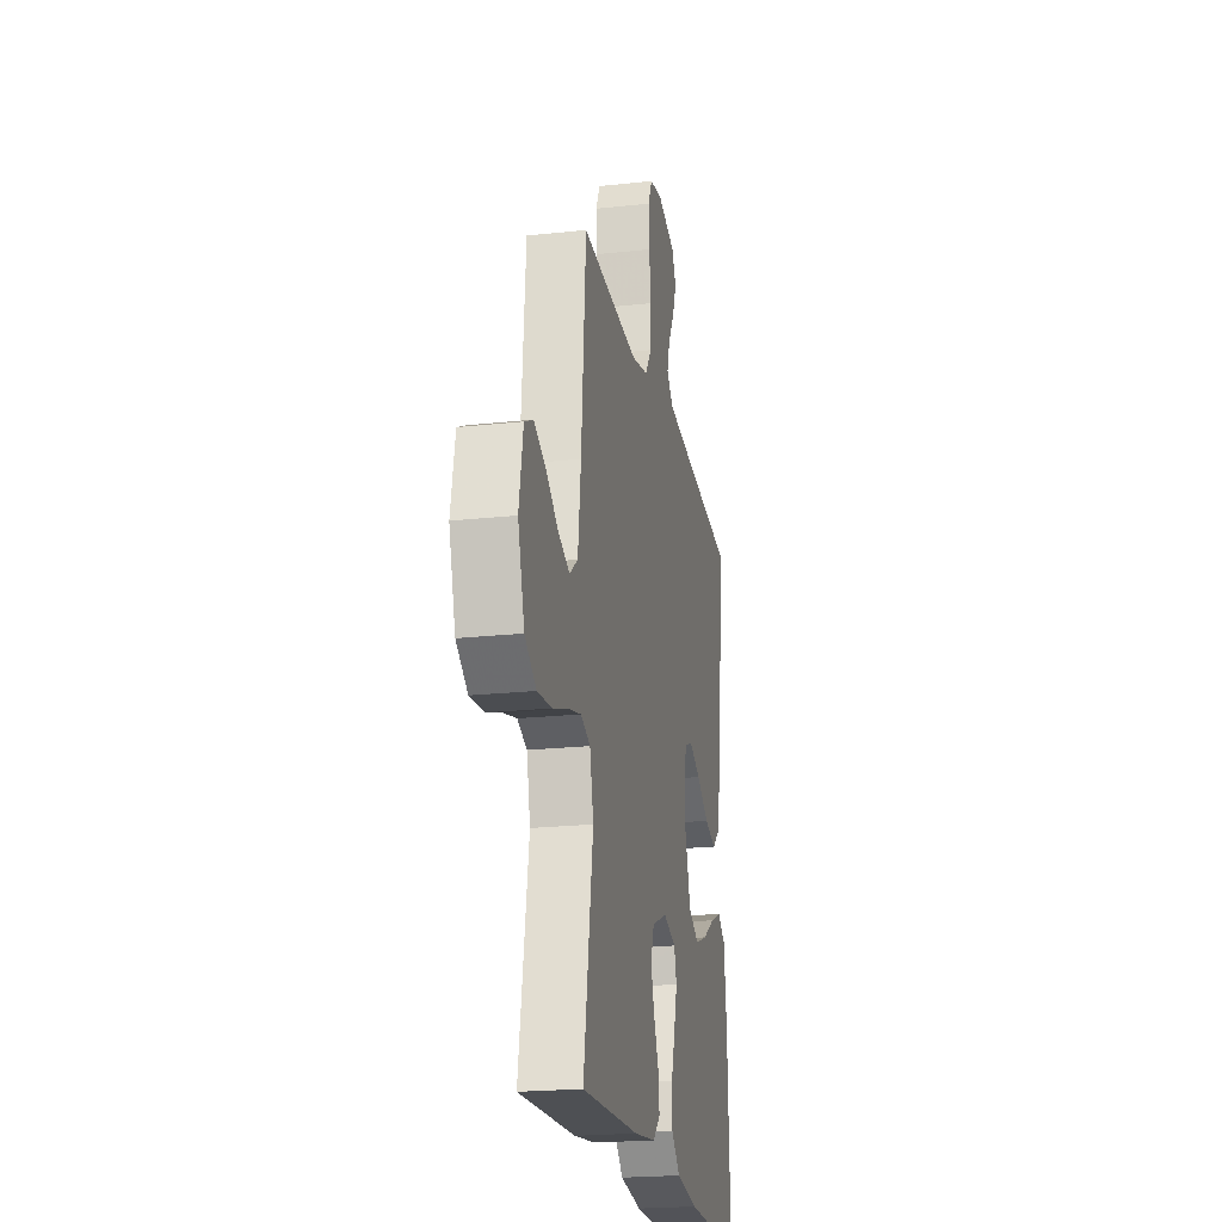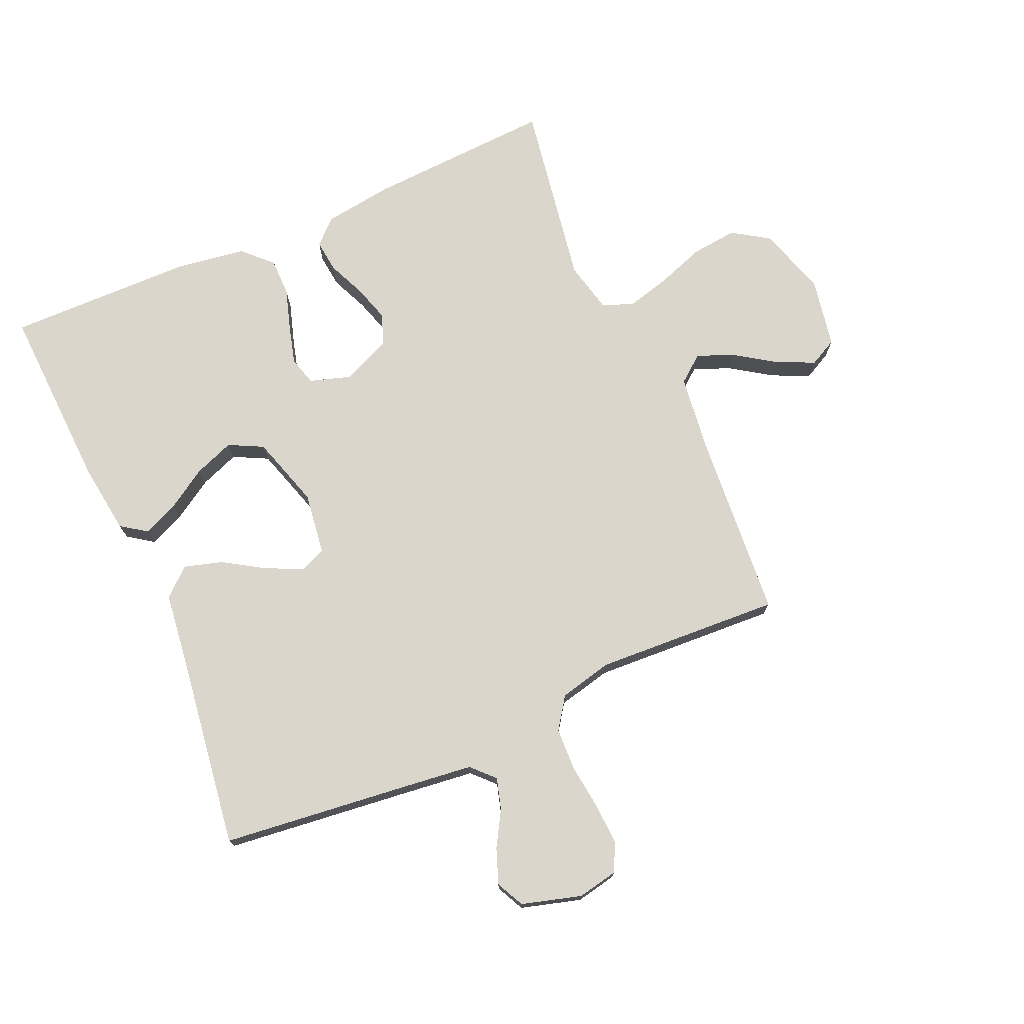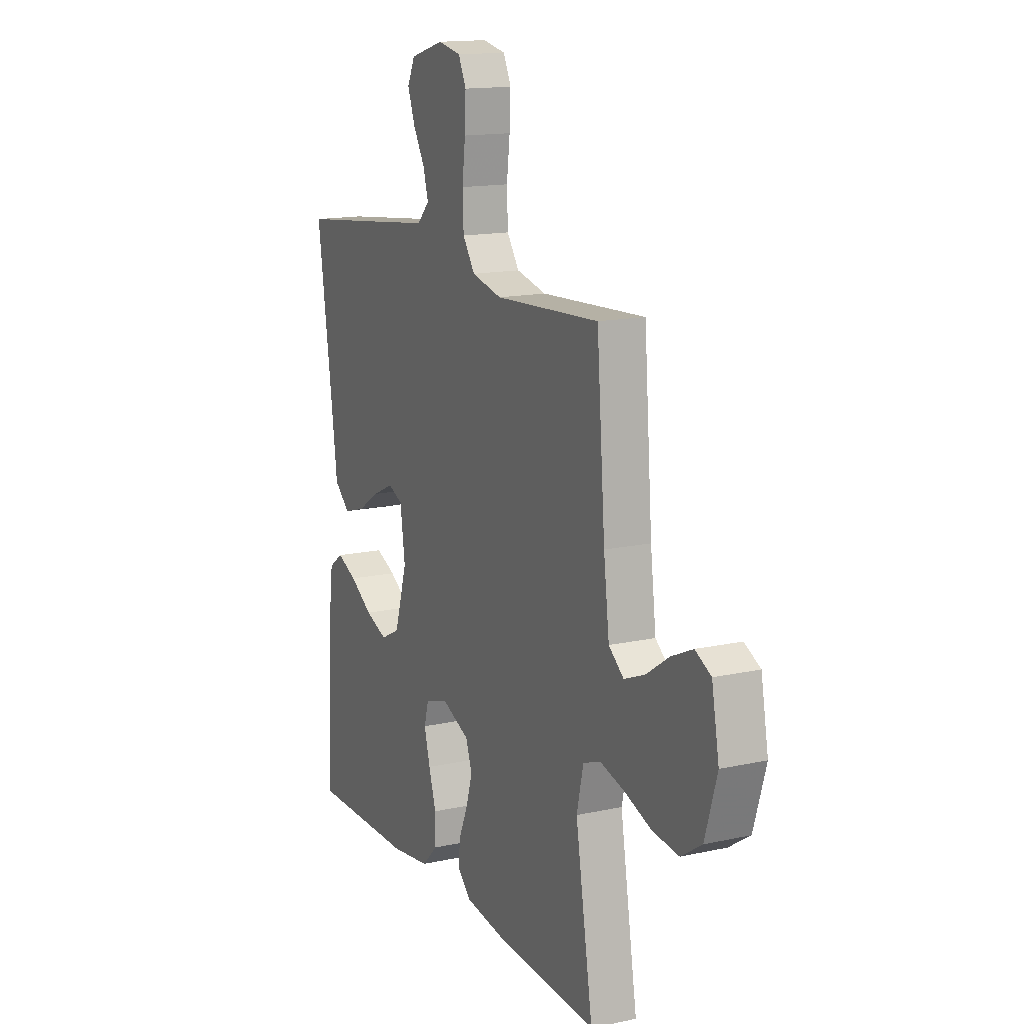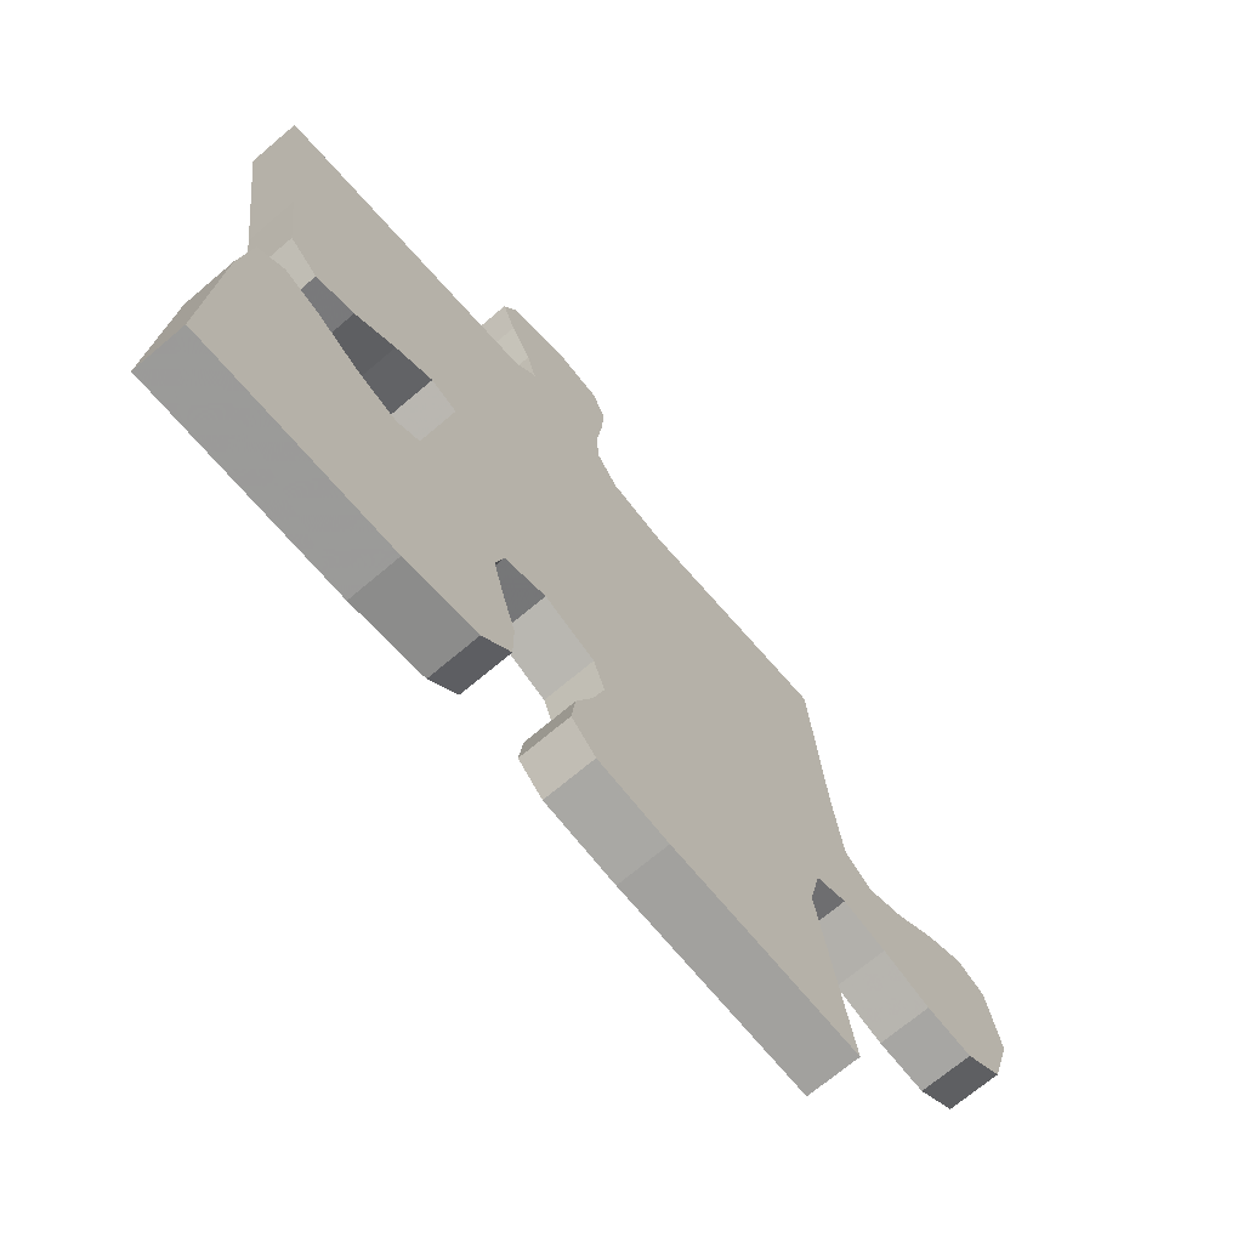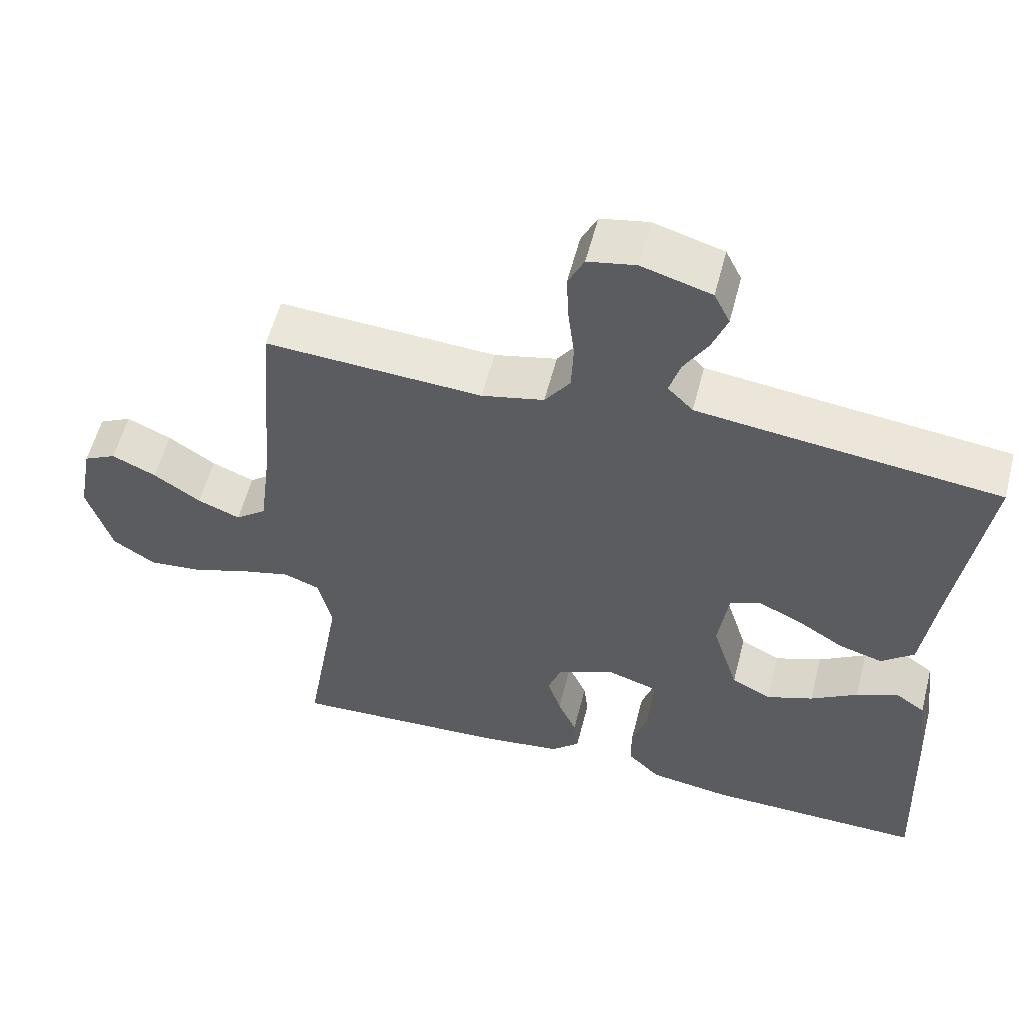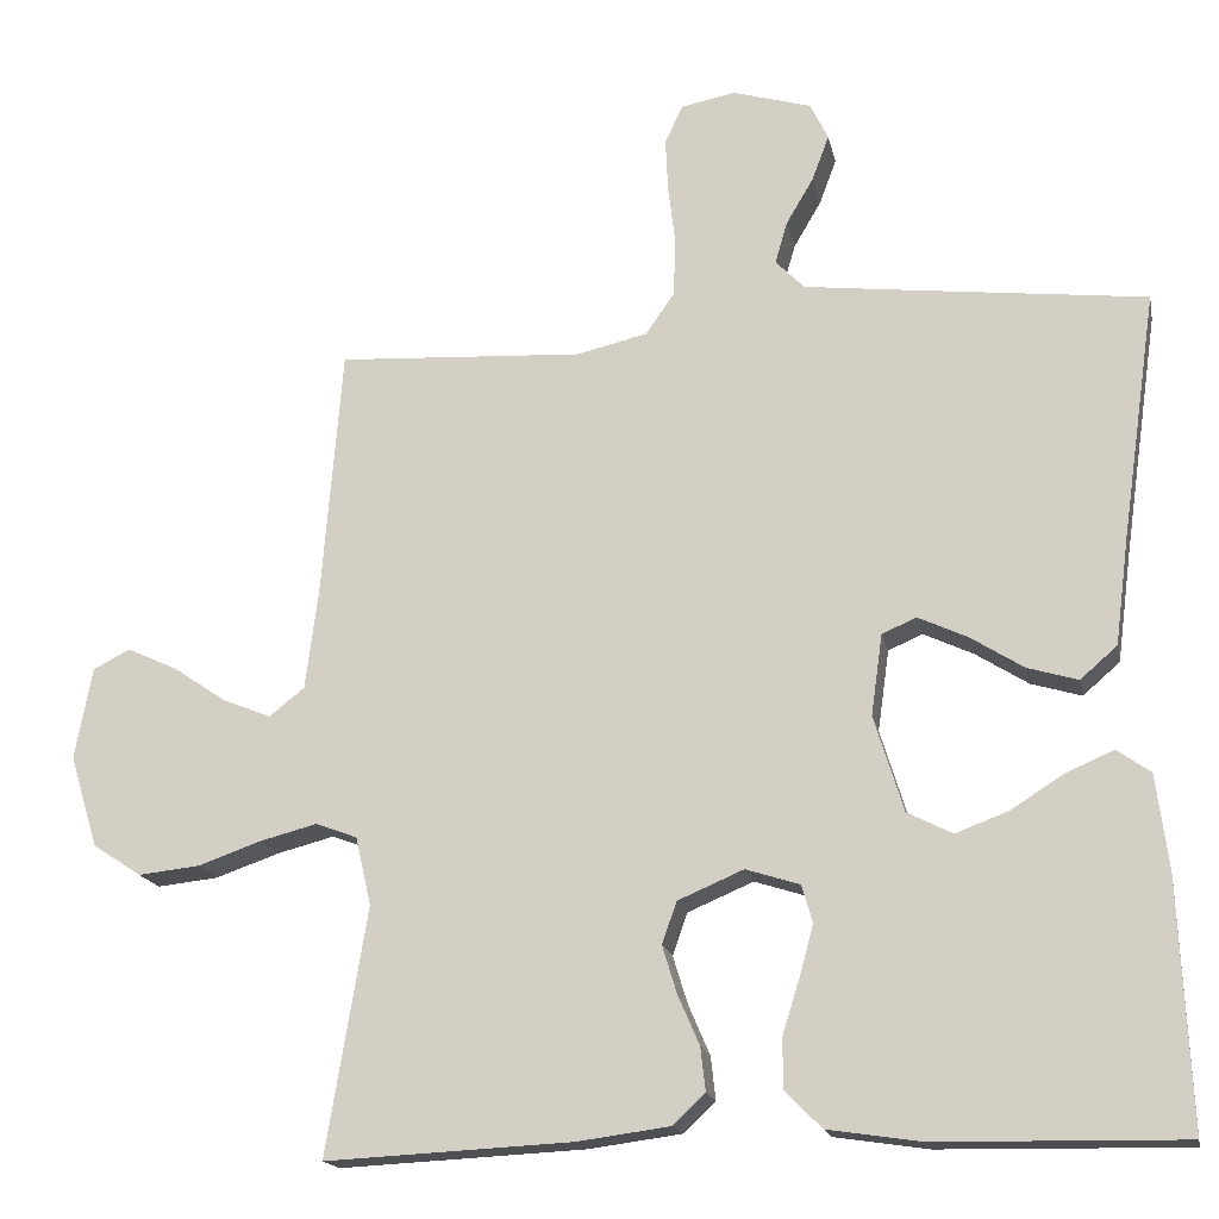
<metadata>
{"format":"obj","ext":"obj","renderer":"f3d","projection":"perspective","resolution":1024,"background":"white","views":[{"elev":-21.6,"azim":100.9,"up":"+Z"},{"elev":74.1,"azim":-23.9,"up":"+Y"},{"elev":15.0,"azim":64.7,"up":"+Z"},{"elev":-70.2,"azim":-49.7,"up":"+Z"},{"elev":56.8,"azim":-165.6,"up":"+Z"},{"elev":-17.2,"azim":-168.5,"up":"+Z"}]}
</metadata>
<code>
v 0.5 0.07 -0.5
v 0.2 0.07 -0.485
v 0.087 0.07 -0.47
v 0.048 0.07 -0.433
v 0.054 0.07 -0.38
v 0.08 0.07 -0.32
v 0.098 0.07 -0.261
v 0.08 0.07 -0.21
v 0 0.07 -0.176
v -0.066 0.07 -0.197
v -0.079 0.07 -0.243
v -0.062 0.07 -0.305
v -0.041 0.07 -0.372
v -0.041 0.07 -0.433
v -0.086 0.07 -0.478
v -0.2 0.07 -0.495
v -0.5 0.07 -0.5
v -0.487 0.07 -0.2
v -0.472 0.07 -0.084
v -0.431 0.07 -0.055
v -0.373 0.07 -0.08
v -0.308 0.07 -0.121
v -0.244 0.07 -0.145
v -0.189 0.07 -0.117
v -0.153 0.07 0
v -0.167 0.07 0.099
v -0.209 0.07 0.117
v -0.269 0.07 0.089
v -0.334 0.07 0.048
v -0.395 0.07 0.03
v -0.44 0.07 0.069
v -0.457 0.07 0.2
v -0.5 0.07 0.5
v -0.2 0.07 0.535
v -0.084 0.07 0.549
v -0.049 0.07 0.585
v -0.064 0.07 0.636
v -0.097 0.07 0.692
v -0.118 0.07 0.748
v -0.096 0.07 0.793
v 0 0.07 0.821
v 0.066 0.07 0.808
v 0.088 0.07 0.762
v 0.085 0.07 0.696
v 0.076 0.07 0.622
v 0.079 0.07 0.553
v 0.114 0.07 0.503
v 0.2 0.07 0.483
v 0.5 0.07 0.5
v 0.524 0.07 0.2
v 0.54 0.07 0.073
v 0.583 0.07 0.039
v 0.642 0.07 0.063
v 0.707 0.07 0.107
v 0.768 0.07 0.135
v 0.813 0.07 0.112
v 0.834 0.07 0
v 0.8 0.07 -0.112
v 0.741 0.07 -0.151
v 0.666 0.07 -0.143
v 0.589 0.07 -0.116
v 0.519 0.07 -0.098
v 0.469 0.07 -0.117
v 0.45 0.07 -0.2
v 0.5 0 -0.5
v 0.2 0 -0.485
v 0.087 0 -0.47
v 0.048 0 -0.433
v 0.054 0 -0.38
v 0.08 0 -0.32
v 0.098 0 -0.261
v 0.08 0 -0.21
v 0 0 -0.176
v -0.066 0 -0.197
v -0.079 0 -0.243
v -0.062 0 -0.305
v -0.041 0 -0.372
v -0.041 0 -0.433
v -0.086 0 -0.478
v -0.2 0 -0.495
v -0.5 0 -0.5
v -0.487 0 -0.2
v -0.472 0 -0.084
v -0.431 0 -0.055
v -0.373 0 -0.08
v -0.308 0 -0.121
v -0.244 0 -0.145
v -0.189 0 -0.117
v -0.153 0 0
v -0.167 0 0.099
v -0.209 0 0.117
v -0.269 0 0.089
v -0.334 0 0.048
v -0.395 0 0.03
v -0.44 0 0.069
v -0.457 0 0.2
v -0.5 0 0.5
v -0.2 0 0.535
v -0.084 0 0.549
v -0.049 0 0.585
v -0.064 0 0.636
v -0.097 0 0.692
v -0.118 0 0.748
v -0.096 0 0.793
v 0 0 0.821
v 0.066 0 0.808
v 0.088 0 0.762
v 0.085 0 0.696
v 0.076 0 0.622
v 0.079 0 0.553
v 0.114 0 0.503
v 0.2 0 0.483
v 0.5 0 0.5
v 0.524 0 0.2
v 0.54 0 0.073
v 0.583 0 0.039
v 0.642 0 0.063
v 0.707 0 0.107
v 0.768 0 0.135
v 0.813 0 0.112
v 0.834 0 0
v 0.8 0 -0.112
v 0.741 0 -0.151
v 0.666 0 -0.143
v 0.589 0 -0.116
v 0.519 0 -0.098
v 0.469 0 -0.117
v 0.45 0 -0.2
f 59 60 61
f 58 59 61
f 57 58 61
f 56 57 61
f 55 56 61
f 54 55 61
f 53 54 61
f 52 53 61 62
f 51 52 62 63
f 48 49 50
f 50 51 63
f 48 50 63
f 47 48 63
f 43 44 45
f 42 43 45
f 41 42 45
f 40 41 45
f 39 40 45
f 38 39 45
f 37 38 45
f 36 37 45 46
f 47 63 64
f 46 47 64
f 36 46 64
f 35 36 64
f 30 31 32
f 29 30 32
f 28 29 32
f 32 33 34
f 28 32 34
f 27 28 34
f 20 21 22
f 19 20 22
f 18 19 22
f 17 18 22
f 16 17 22
f 15 16 22
f 14 15 22
f 13 14 22
f 12 13 22
f 11 12 22 23
f 10 11 23 24
f 4 5 6
f 3 4 6
f 2 3 6
f 1 2 6
f 64 1 6
f 64 6 7
f 35 64 7 8
f 26 27 34 35
f 35 8 9
f 26 35 9
f 25 26 9
f 9 10 24 25
f 125 124 123
f 125 123 122
f 125 122 121
f 125 121 120
f 125 120 119
f 125 119 118
f 125 118 117
f 126 125 117 116
f 127 126 116 115
f 114 113 112
f 127 115 114
f 127 114 112
f 127 112 111
f 109 108 107
f 109 107 106
f 109 106 105
f 109 105 104
f 109 104 103
f 109 103 102
f 109 102 101
f 110 109 101 100
f 128 127 111
f 128 111 110
f 128 110 100
f 128 100 99
f 96 95 94
f 96 94 93
f 96 93 92
f 98 97 96
f 98 96 92
f 98 92 91
f 86 85 84
f 86 84 83
f 86 83 82
f 86 82 81
f 86 81 80
f 86 80 79
f 86 79 78
f 86 78 77
f 86 77 76
f 87 86 76 75
f 88 87 75 74
f 70 69 68
f 70 68 67
f 70 67 66
f 70 66 65
f 70 65 128
f 71 70 128
f 72 71 128 99
f 99 98 91 90
f 73 72 99
f 73 99 90
f 73 90 89
f 89 88 74 73
f 1 65 66 2
f 2 66 67 3
f 3 67 68 4
f 4 68 69 5
f 5 69 70 6
f 6 70 71 7
f 7 71 72 8
f 8 72 73 9
f 9 73 74 10
f 10 74 75 11
f 11 75 76 12
f 12 76 77 13
f 13 77 78 14
f 14 78 79 15
f 15 79 80 16
f 16 80 81 17
f 17 81 82 18
f 18 82 83 19
f 19 83 84 20
f 20 84 85 21
f 21 85 86 22
f 22 86 87 23
f 23 87 88 24
f 24 88 89 25
f 25 89 90 26
f 26 90 91 27
f 27 91 92 28
f 28 92 93 29
f 29 93 94 30
f 30 94 95 31
f 31 95 96 32
f 32 96 97 33
f 33 97 98 34
f 34 98 99 35
f 35 99 100 36
f 36 100 101 37
f 37 101 102 38
f 38 102 103 39
f 39 103 104 40
f 40 104 105 41
f 41 105 106 42
f 42 106 107 43
f 43 107 108 44
f 44 108 109 45
f 45 109 110 46
f 46 110 111 47
f 47 111 112 48
f 48 112 113 49
f 49 113 114 50
f 50 114 115 51
f 51 115 116 52
f 52 116 117 53
f 53 117 118 54
f 54 118 119 55
f 55 119 120 56
f 56 120 121 57
f 57 121 122 58
f 58 122 123 59
f 59 123 124 60
f 60 124 125 61
f 61 125 126 62
f 62 126 127 63
f 63 127 128 64
f 64 128 65 1

</code>
